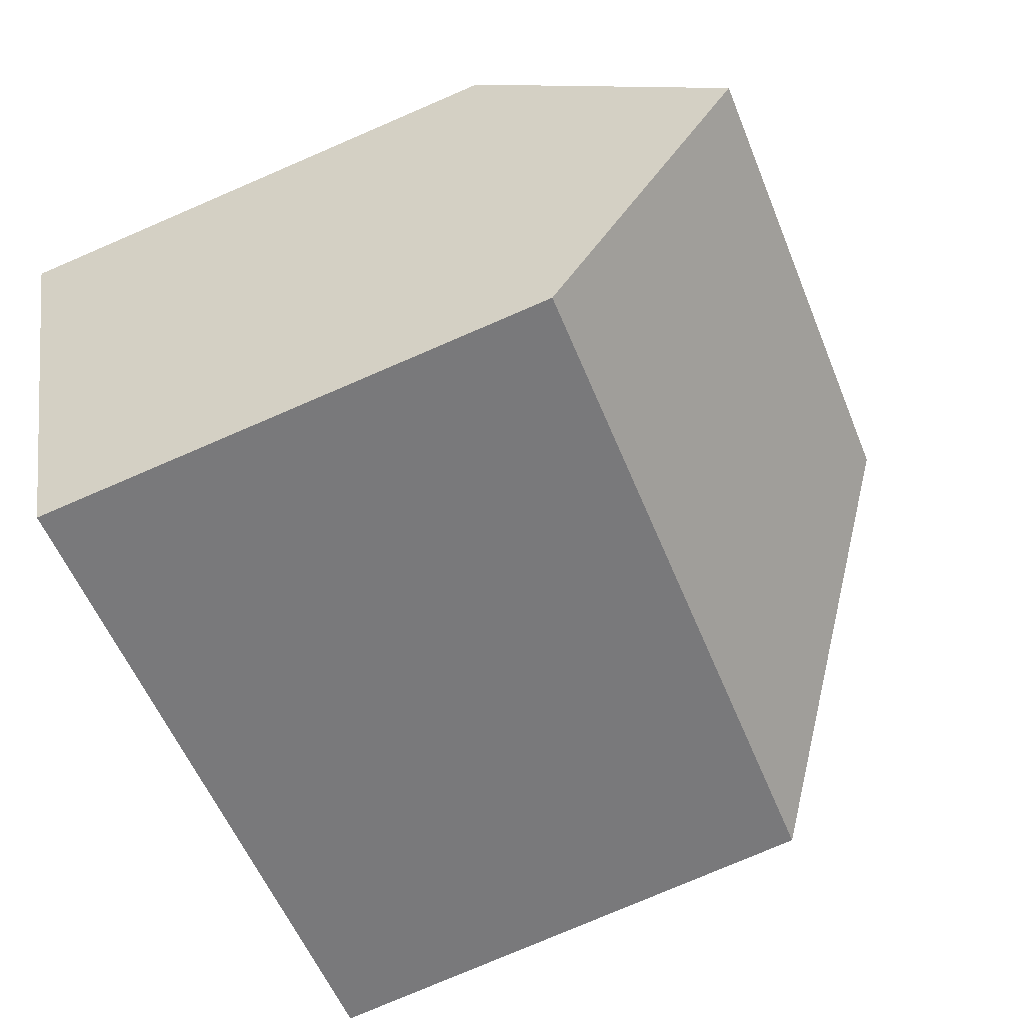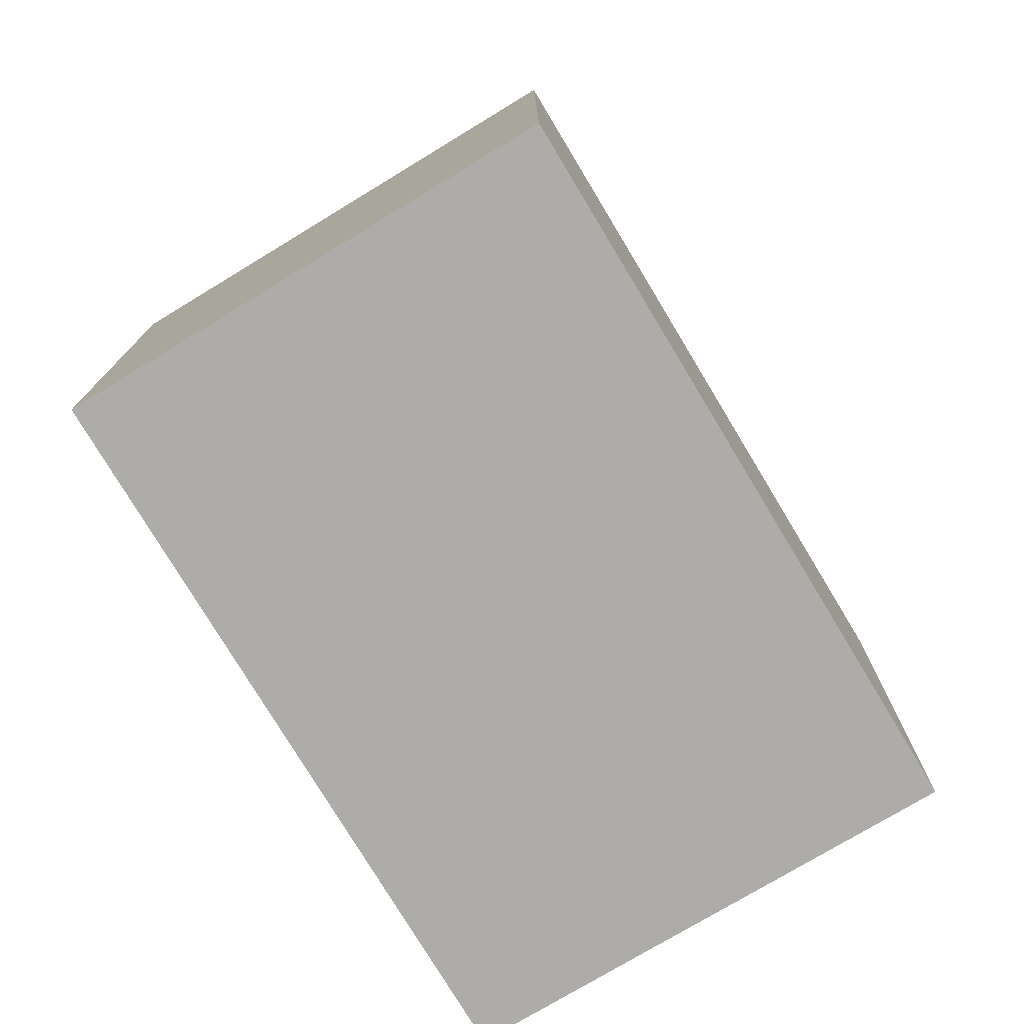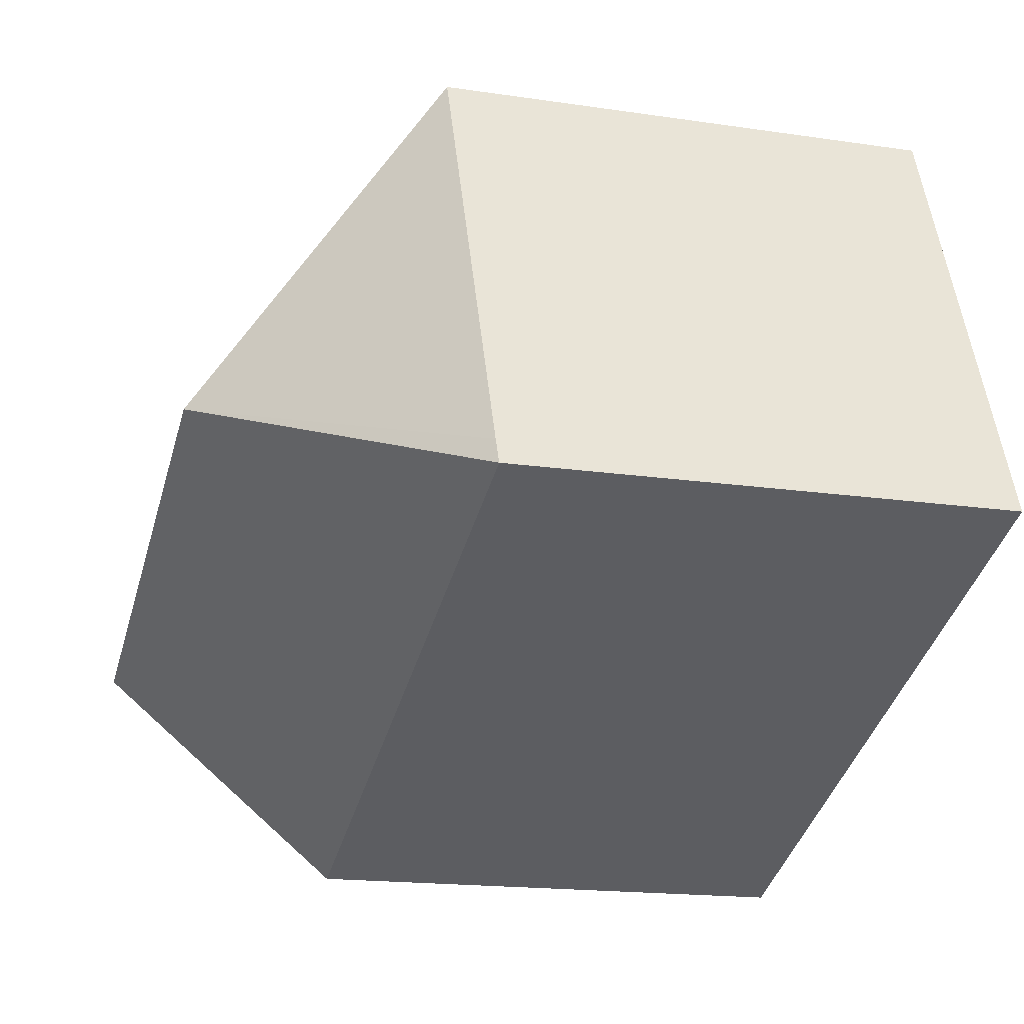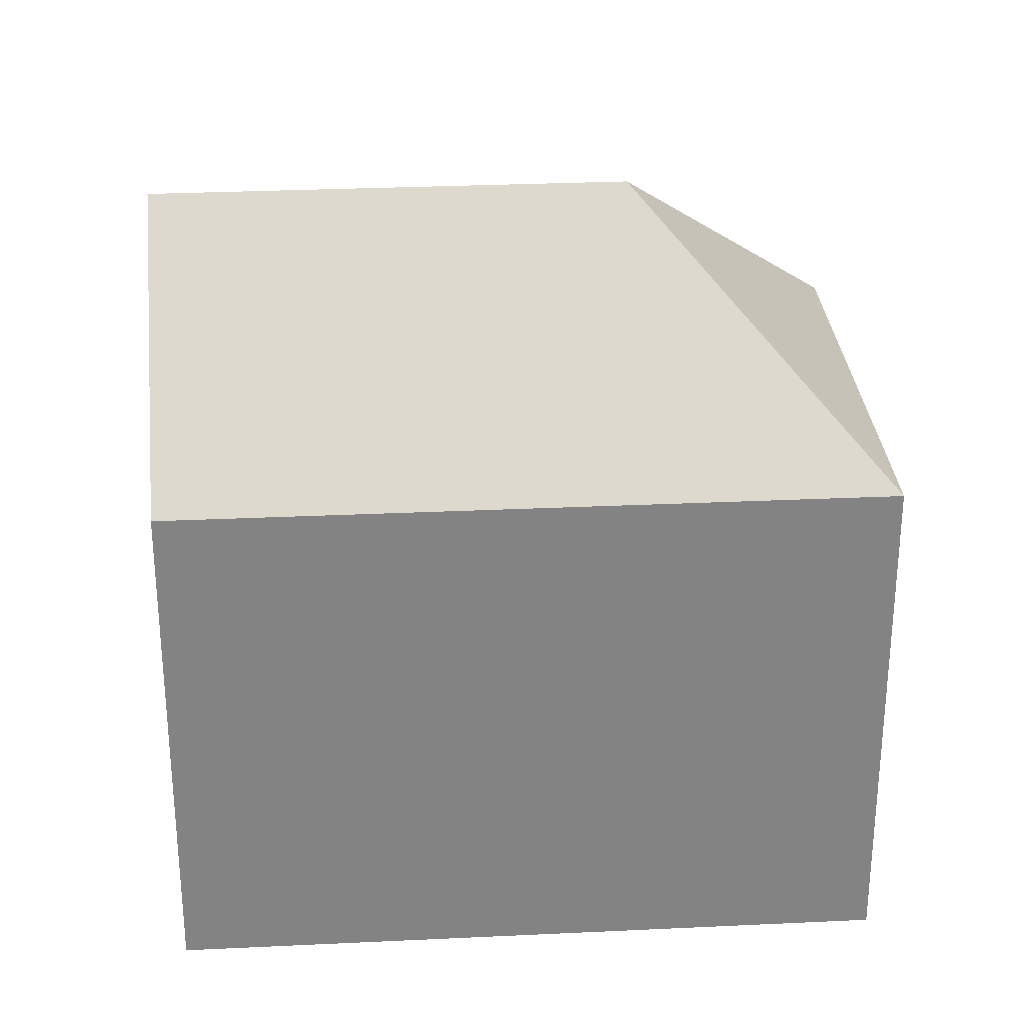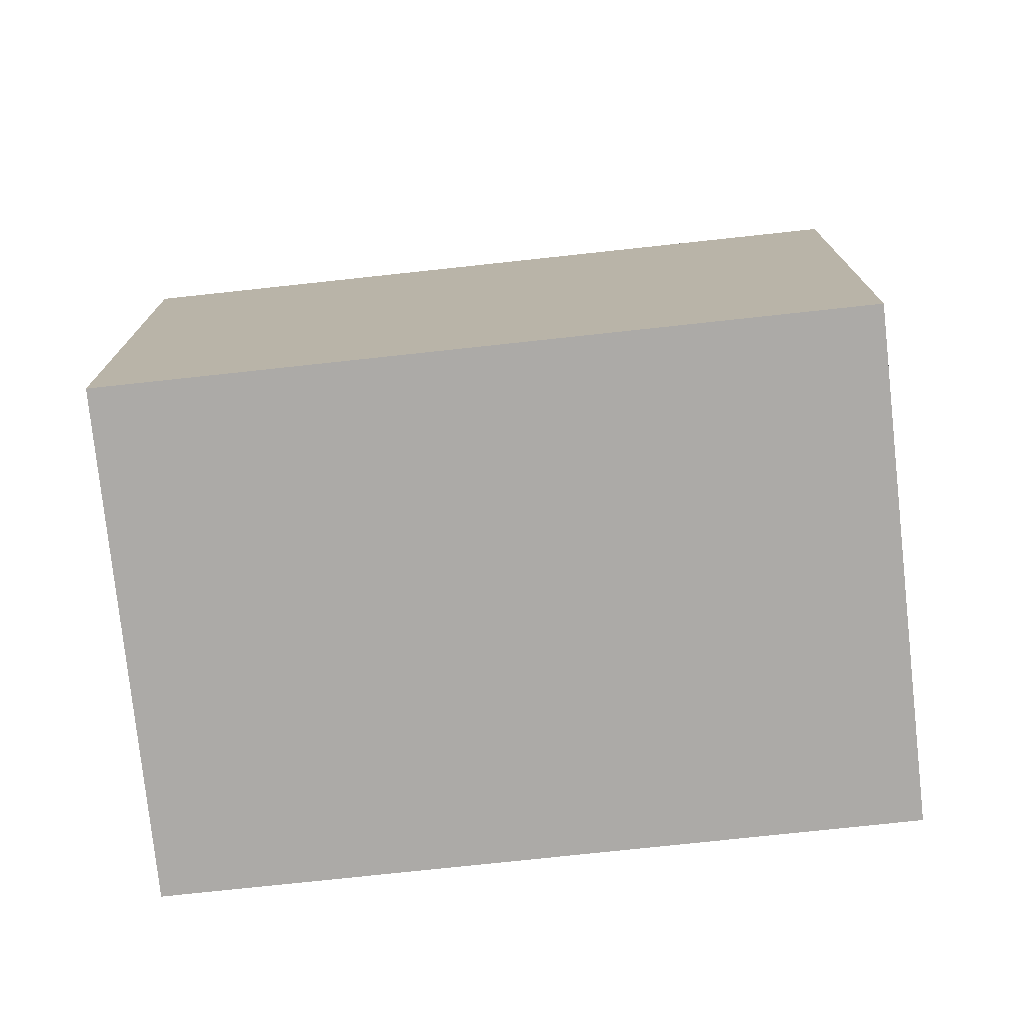
<metadata>
{"format":"obj","ext":"obj","renderer":"f3d","projection":"perspective","resolution":1024,"background":"white","views":[{"elev":-78.2,"azim":113.2,"up":"+Z"},{"elev":-77.0,"azim":-36.5,"up":"+Y"},{"elev":-16.9,"azim":-106.8,"up":"+Z"},{"elev":29.1,"azim":-161.6,"up":"+Y"},{"elev":-76.0,"azim":-151.4,"up":"+Y"}]}
</metadata>
<code>
v  7.142 16.6 2.987
v  0.232 11.44 0.569
v  4.147 11.44 10.16
v  0 11.43 6.999e-16
v  12.95 11.44 6.518
v  16.9 16.6 -1.048
v  12.99 11.44 6.503
v  14.34 11.44 5.946
v  14.39 11.44 5.924
v  19.02 11.44 4.011
v  14.79 11.44 -6.103
v  4.147 -6.221e-16 10.16
v  12.95 -3.991e-16 6.518
v  12.99 -3.982e-16 6.503
v  14.34 -3.641e-16 5.946
v  14.39 -3.627e-16 5.924
v  19.02 -2.456e-16 4.011
v  14.79 3.737e-16 -6.103
v  16.9 6.417e-17 -1.048
v  0 0 0
v  0.232 -3.484e-17 0.569
g defaultobject
f 1 2 3
f 2 1 4
f 5 1 3
f 1 5 6
f 6 5 7
f 6 7 8
f 6 8 9
f 6 9 10
f 11 1 6
f 1 11 4
f 12 5 3
f 5 12 13
f 5 13 14
f 15 8 7
f 8 15 9
f 9 15 10
f 10 15 16
f 10 16 17
f 14 7 5
f 7 14 15
f 10 11 6
f 11 10 17
f 11 17 18
f 18 17 19
f 18 4 11
f 4 18 20
f 2 12 3
f 12 2 4
f 12 4 21
f 21 4 20
f 16 19 17
f 19 16 15
f 19 15 14
f 19 14 18
f 18 14 13
f 18 13 12
f 18 12 20
f 20 12 21

</code>
